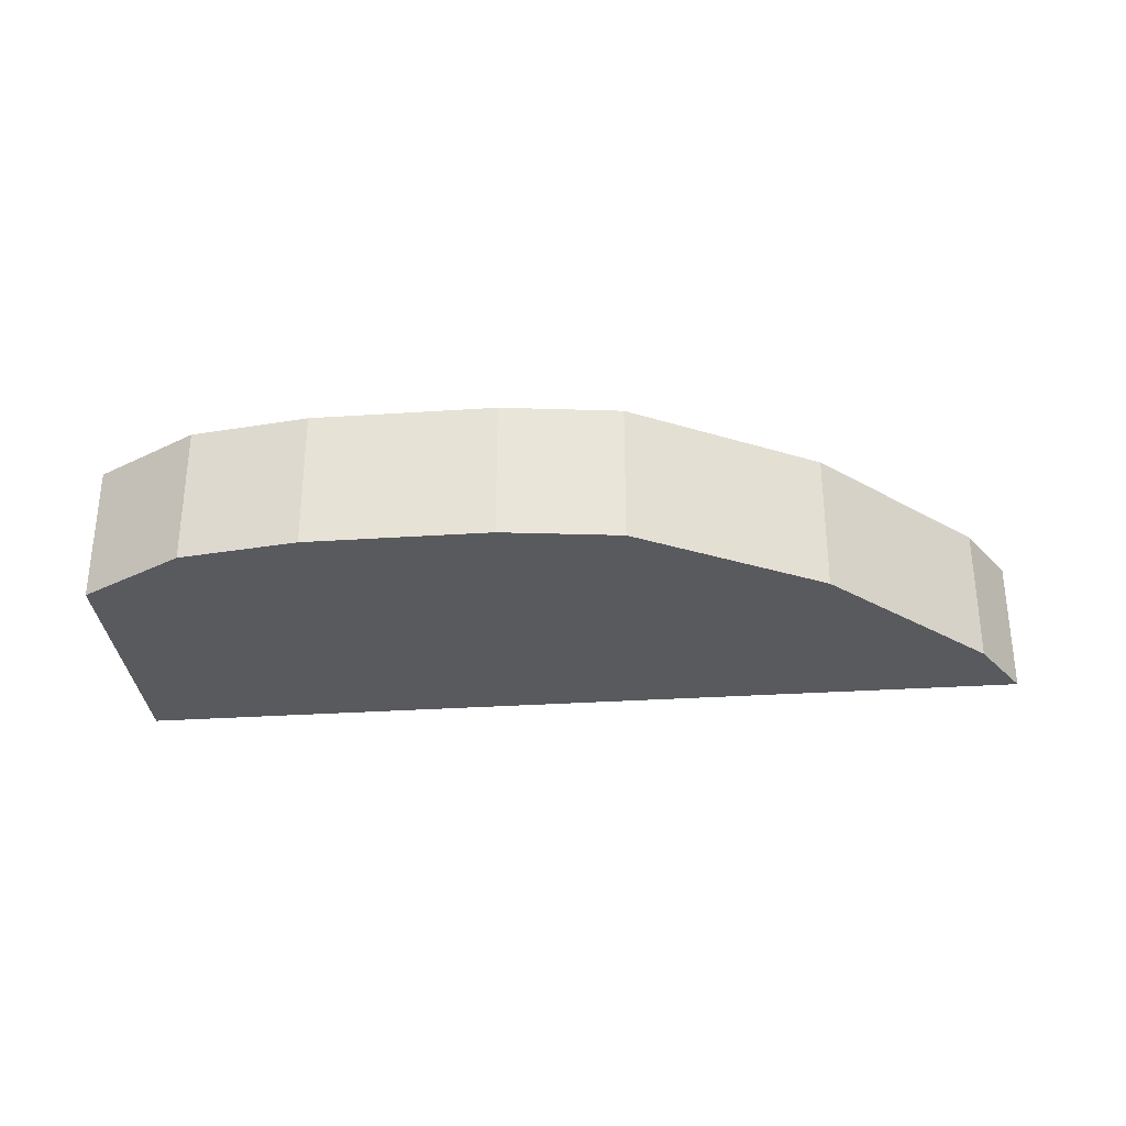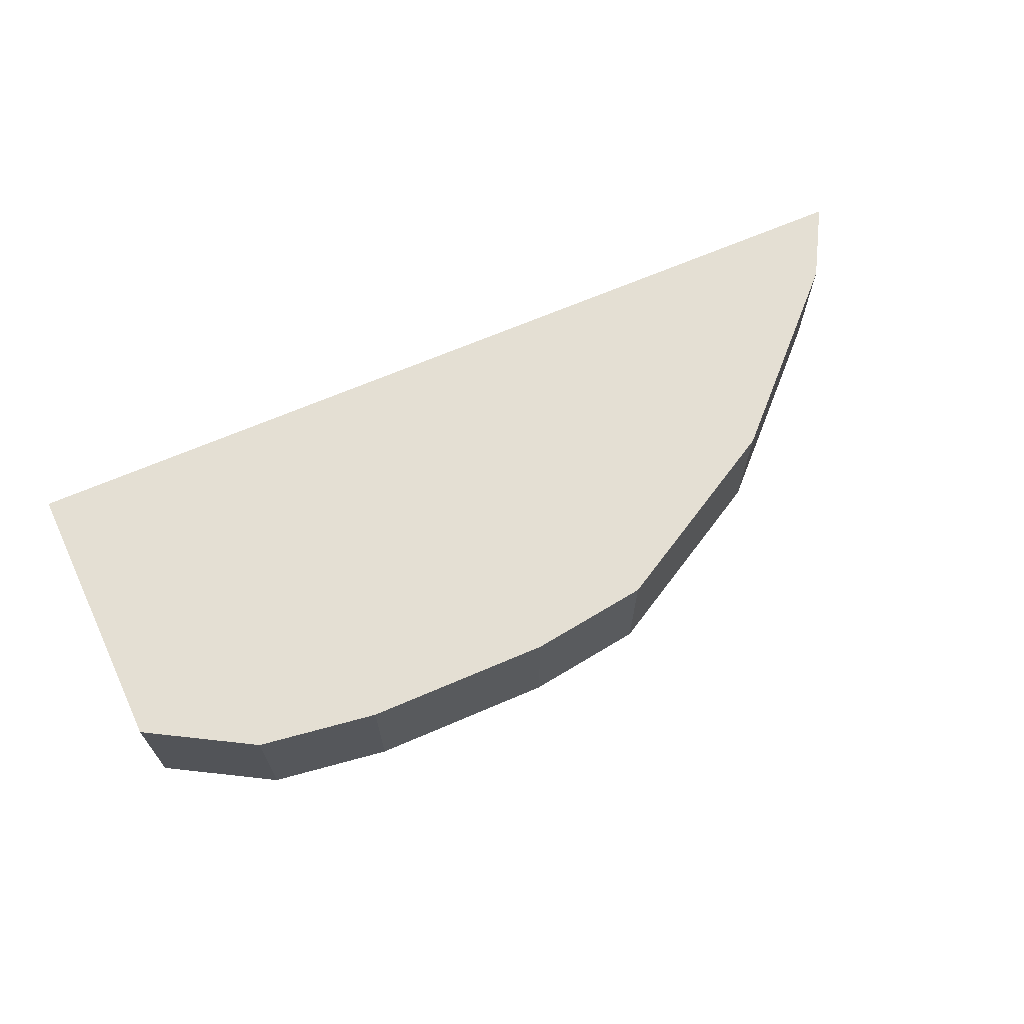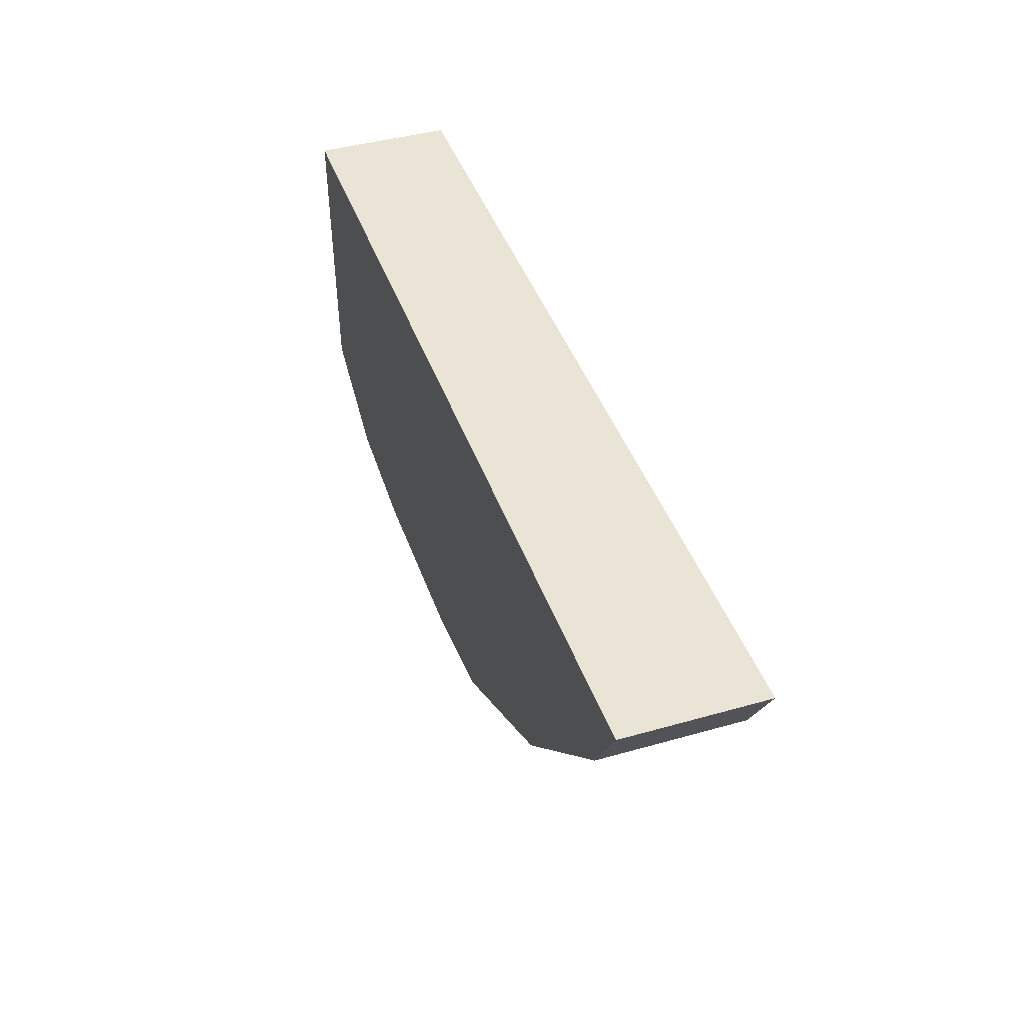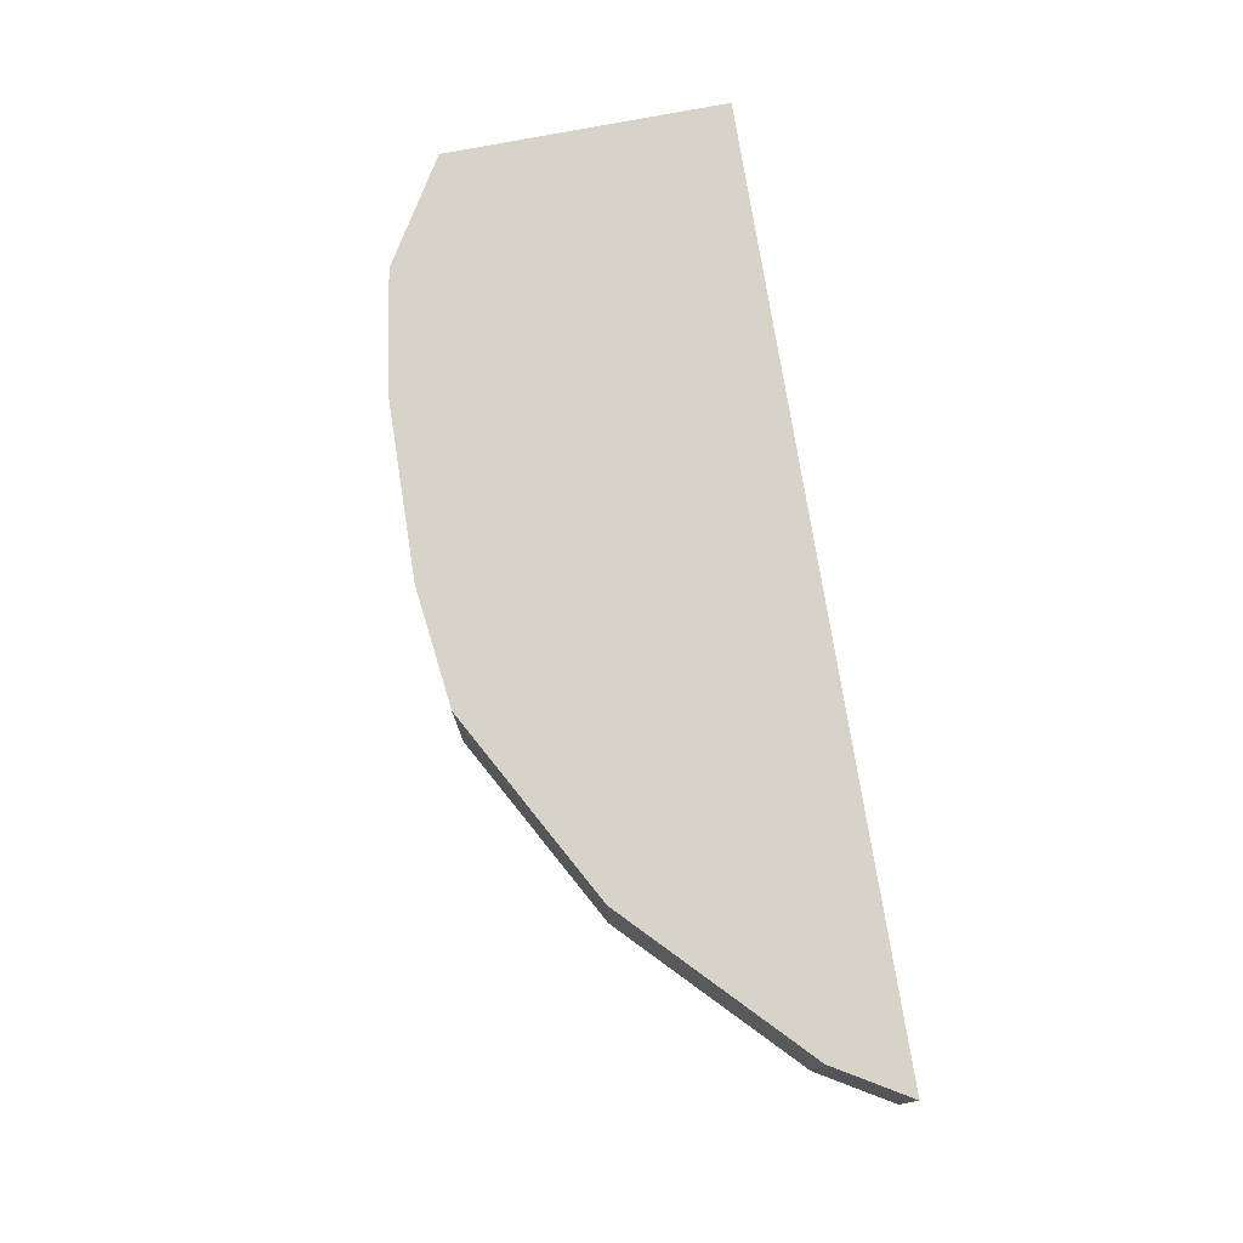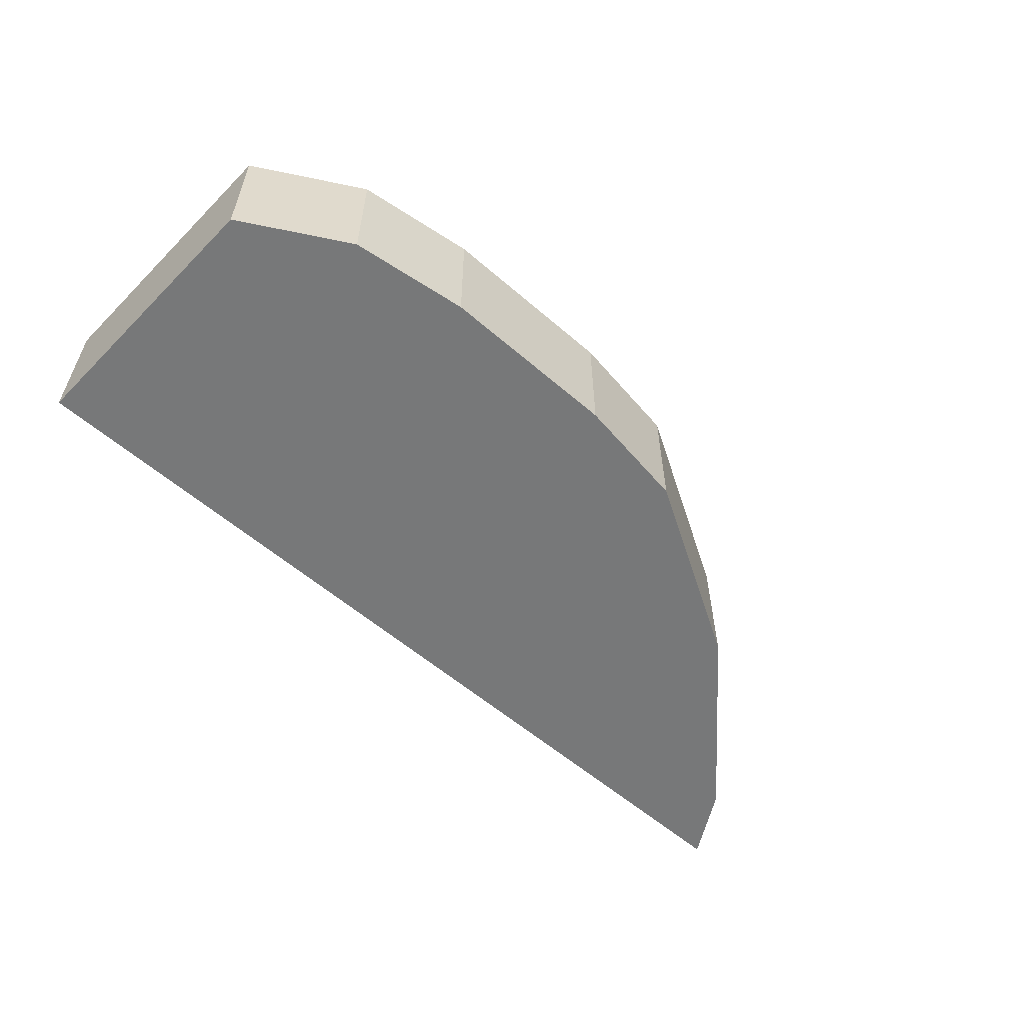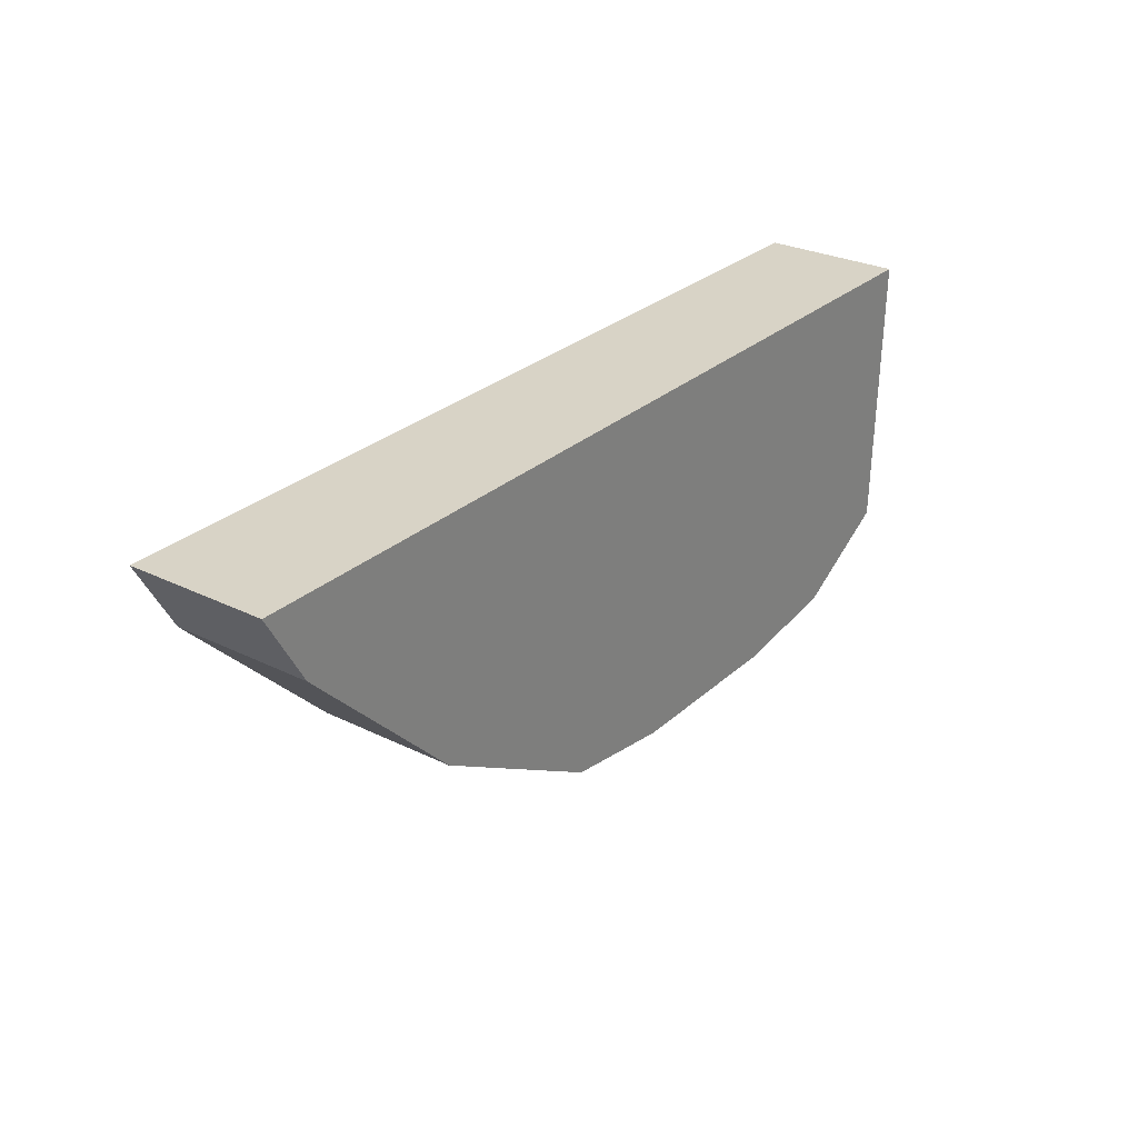
<metadata>
{"format":"obj","ext":"obj","renderer":"f3d","projection":"perspective","resolution":1024,"background":"white","views":[{"elev":-30.5,"azim":5.5,"up":"+Z"},{"elev":66.7,"azim":-23.4,"up":"+Z"},{"elev":42.7,"azim":71.3,"up":"+Y"},{"elev":75.8,"azim":81.0,"up":"+Z"},{"elev":-57.3,"azim":-42.0,"up":"+Z"},{"elev":28.0,"azim":126.8,"up":"+Y"}]}
</metadata>
<code>
v 0.04346 -0.02397 0.01
v 0.04215 -0.02626 0.01
v 0.04048 -0.02919 0
v -0.02318 -0.02398 0
v -0.02318 -0.02398 0.01
v 0.04346 -0.02397 0
v -0.0063 -0.04962 0.01
v 0.01545 -0.04841 0.01
v -0.02252 -0.04403 0
v 0.02899 -0.04068 0.01
v -0.02252 -0.04403 0.01
v 0.0069 -0.04962 0
v 0.04048 -0.02919 0.01
v -0.01485 -0.04841 0
v 0.0069 -0.04962 0.01
v 0.02899 -0.04068 0
v -0.01485 -0.04841 0.01
v -0.0063 -0.04962 0
v 0.01545 -0.04841 0
f 5 2 1
f 5 1 4
f 6 1 3
f 6 3 4
f 6 4 1
f 7 2 5
f 8 2 7
f 9 5 4
f 9 4 3
f 10 2 8
f 11 7 5
f 11 5 9
f 12 9 3
f 13 10 3
f 13 2 10
f 13 1 2
f 13 3 1
f 14 11 9
f 14 9 12
f 15 8 7
f 15 7 12
f 16 12 3
f 16 3 10
f 17 14 7
f 17 7 11
f 17 11 14
f 18 14 12
f 18 12 7
f 18 7 14
f 19 12 16
f 19 15 12
f 19 8 15
f 19 16 10
f 19 10 8

</code>
